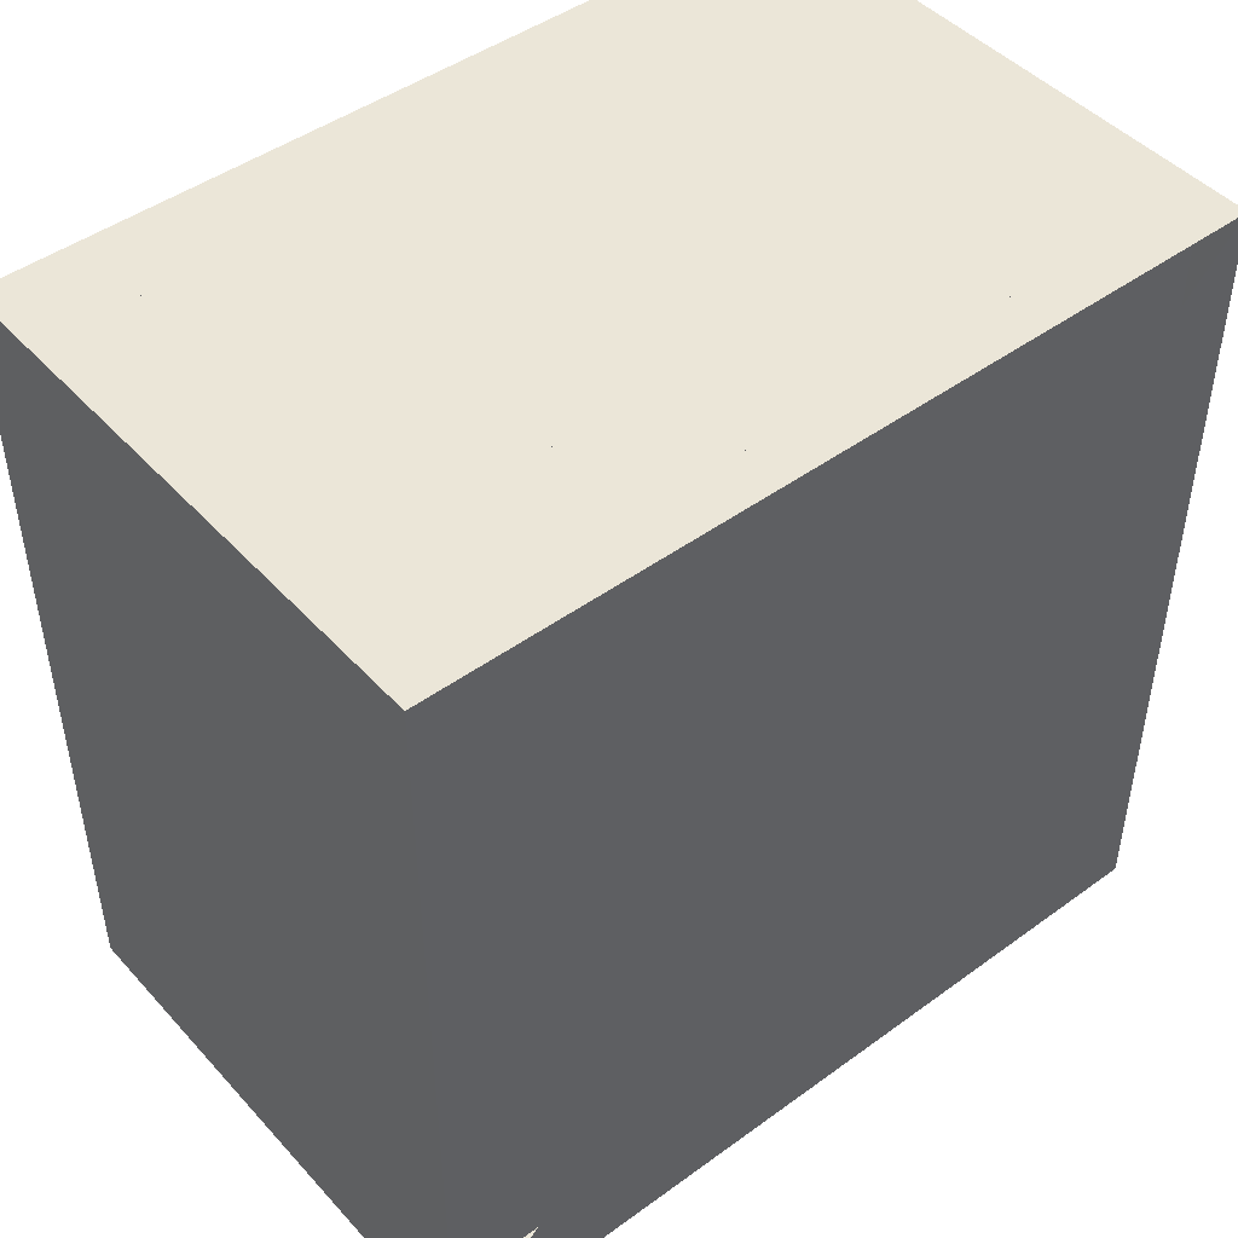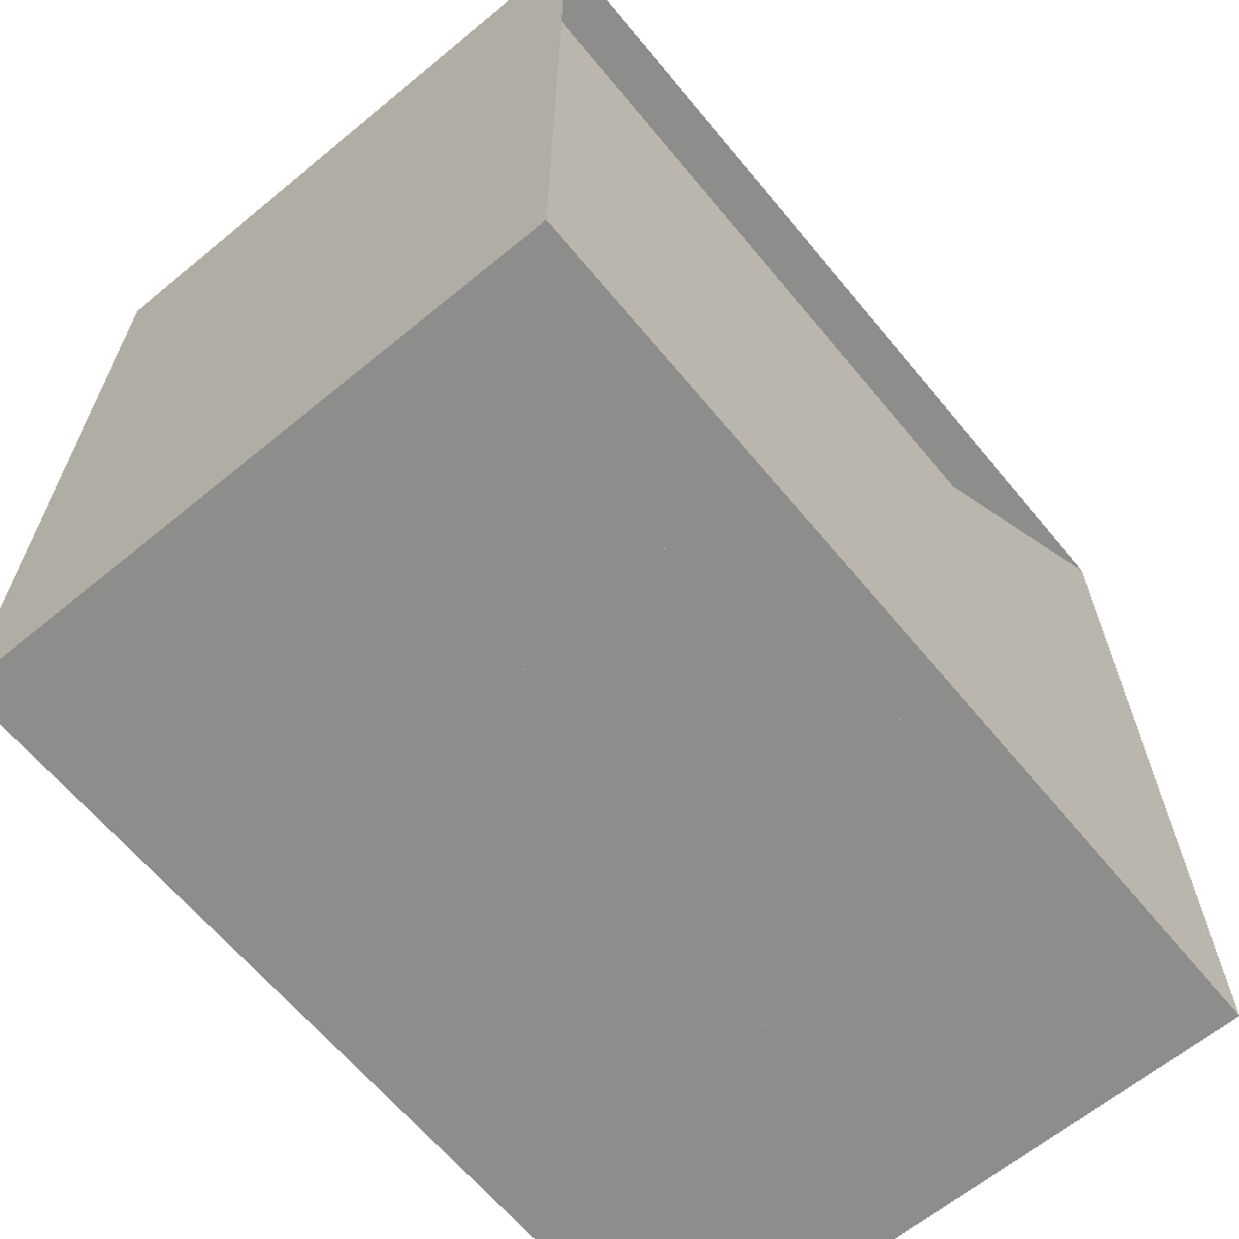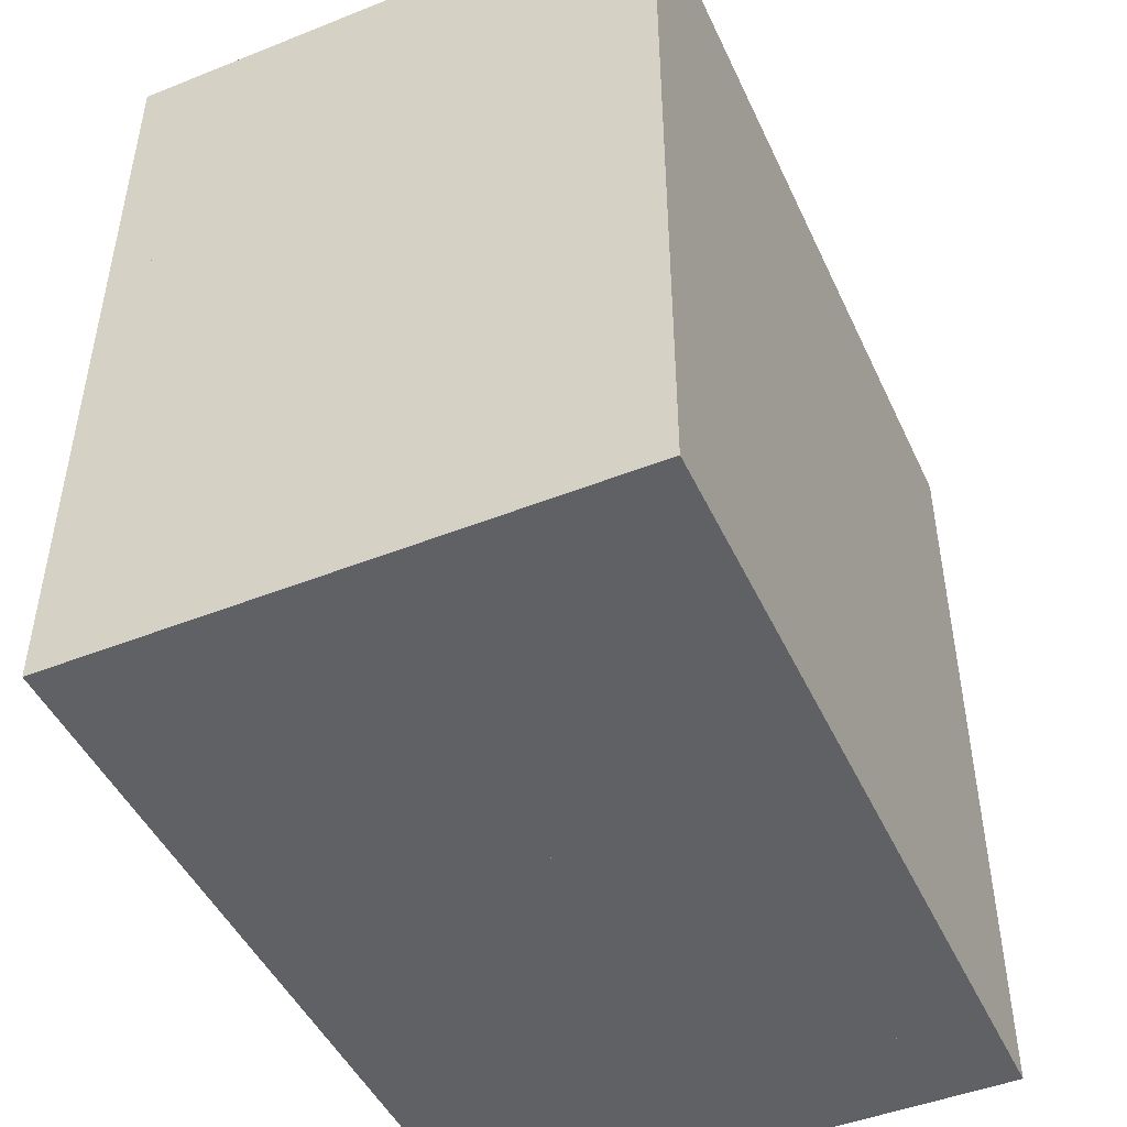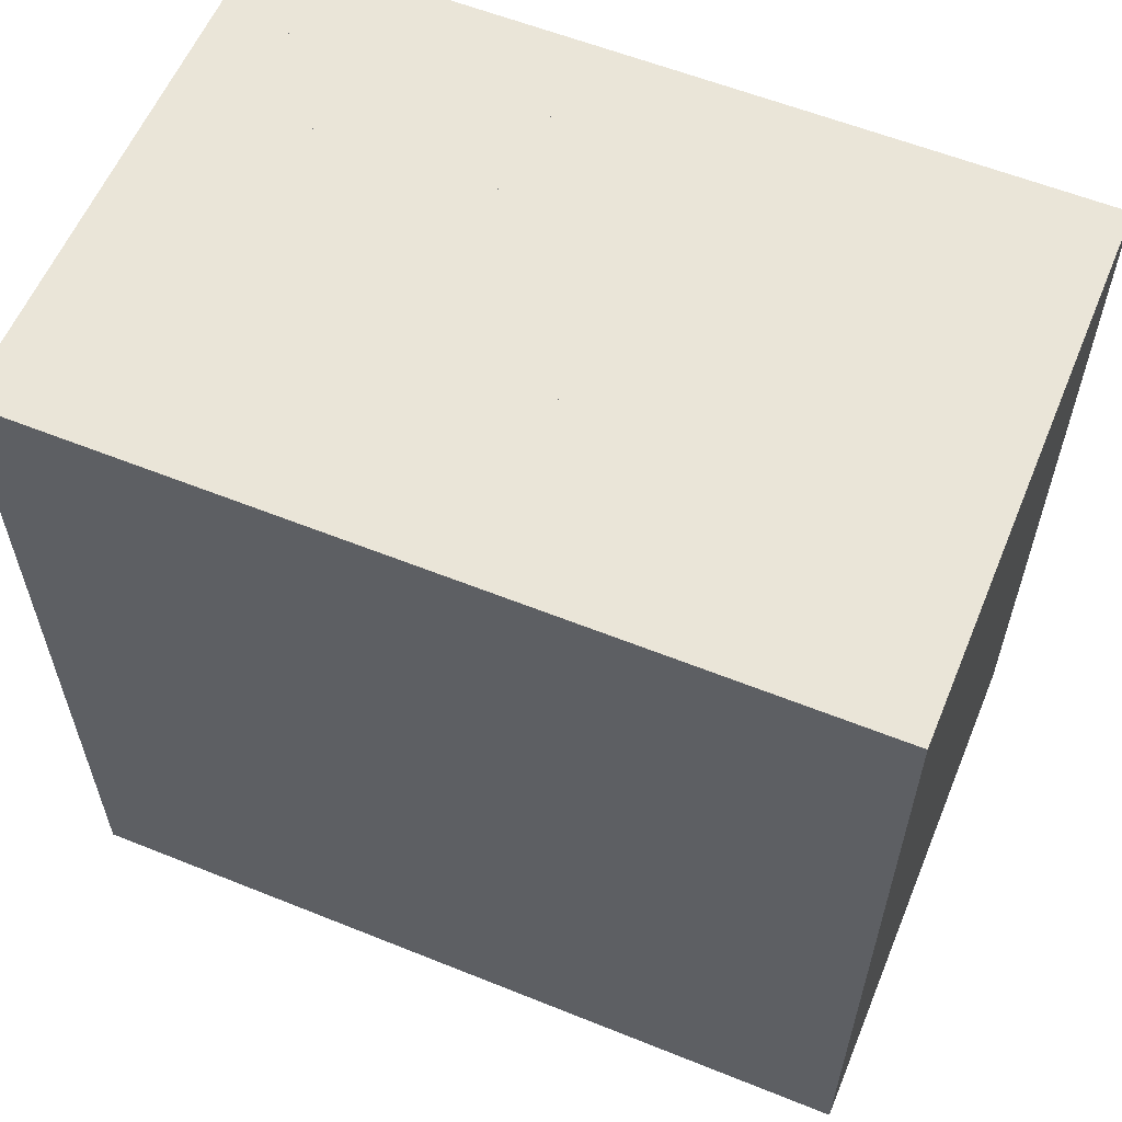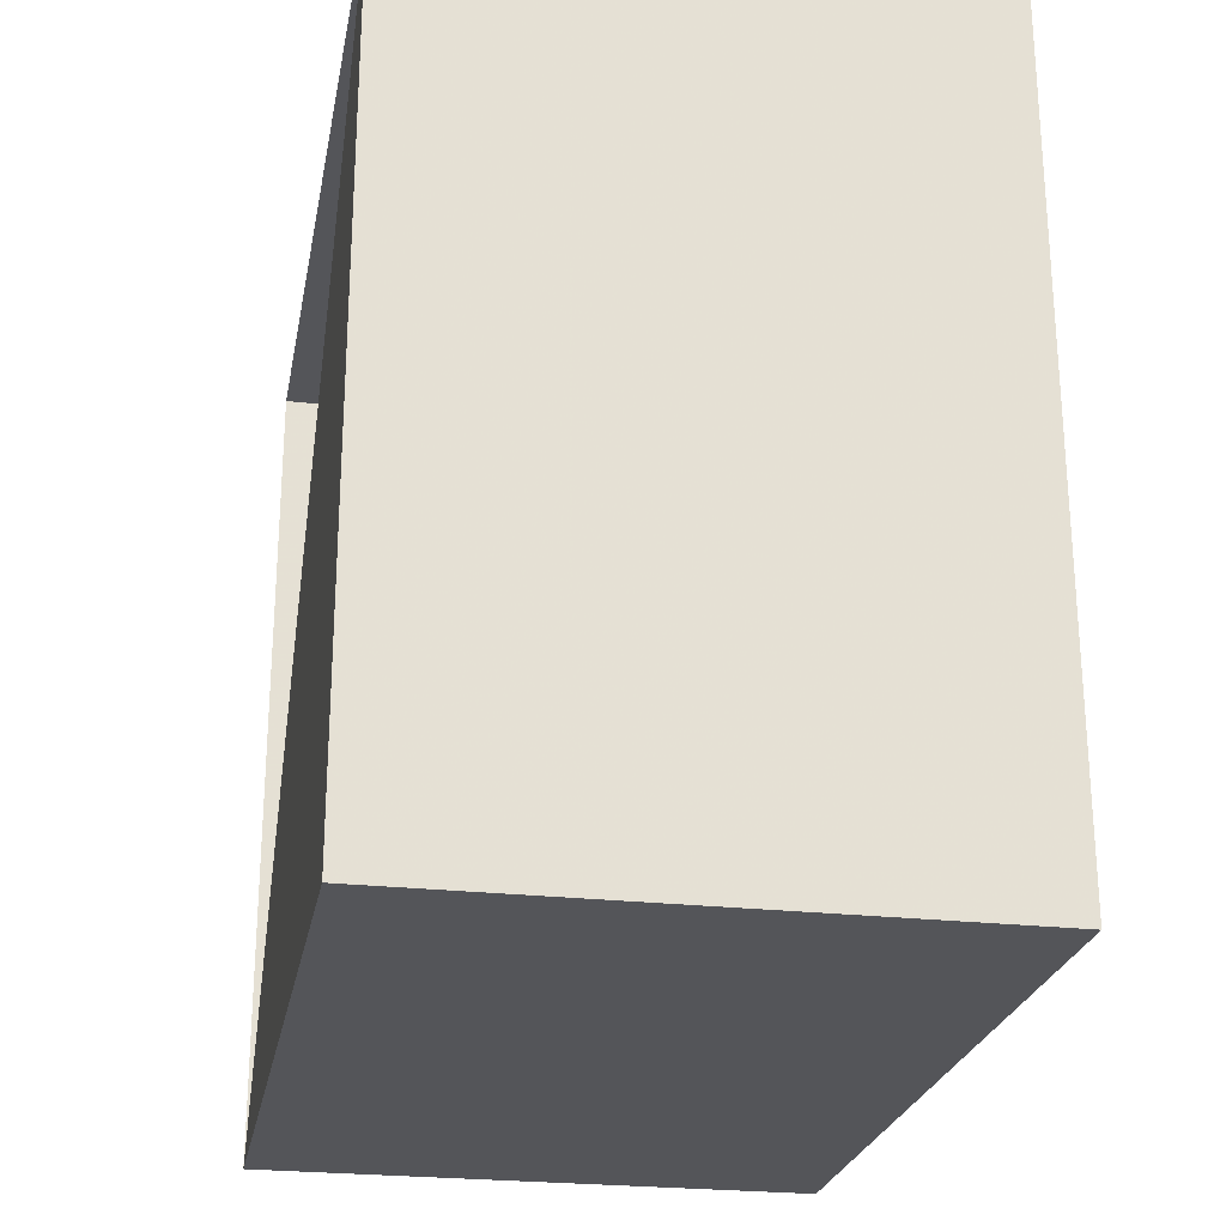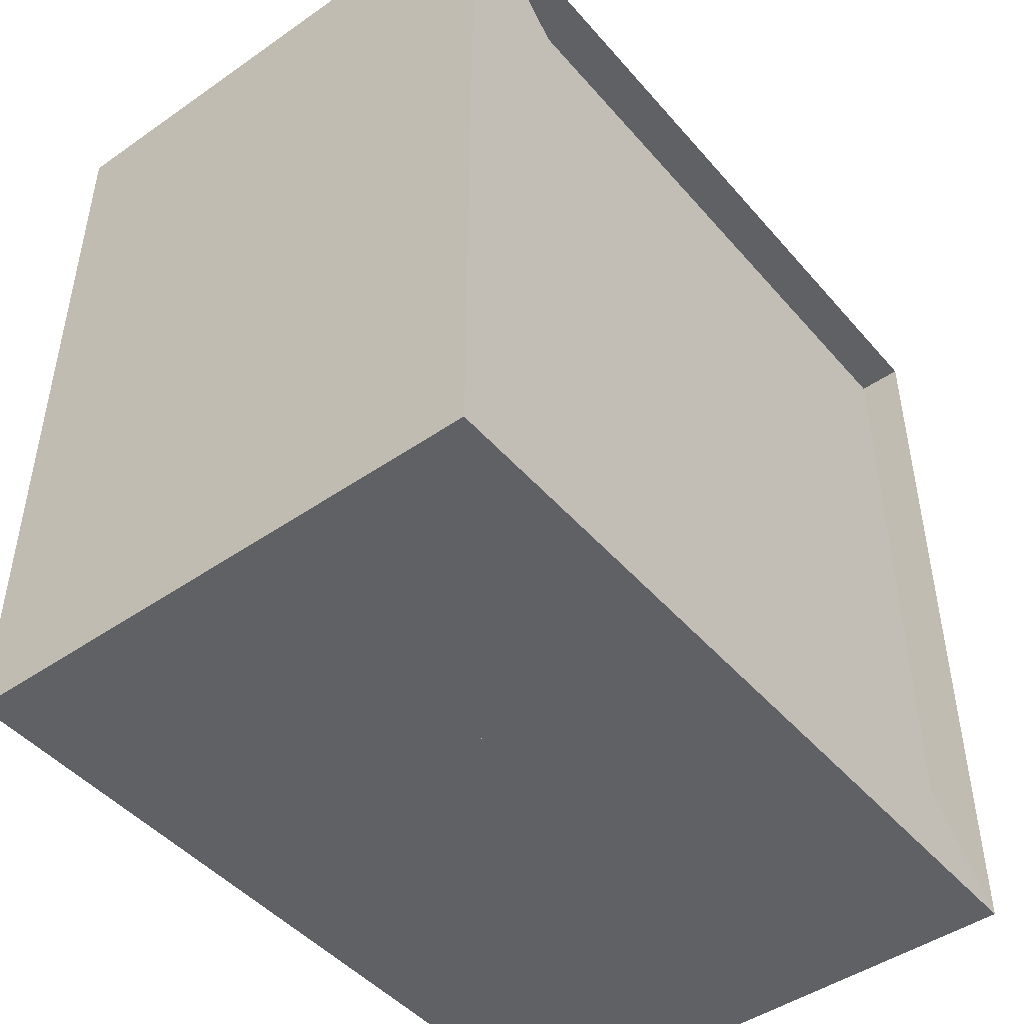
<metadata>
{"format":"obj","ext":"obj","renderer":"f3d","projection":"perspective","resolution":1024,"background":"white","views":[{"elev":46.4,"azim":-129.6,"up":"+Z"},{"elev":-64.5,"azim":-140.4,"up":"+Z"},{"elev":-47.1,"azim":24.2,"up":"+Y"},{"elev":58.9,"azim":112.5,"up":"+Y"},{"elev":-24.8,"azim":-10.5,"up":"+Z"},{"elev":-46.5,"azim":-141.7,"up":"+Y"}]}
</metadata>
<code>
v 0 -1 -1
v 0 -1 1
v 0 1 1
v 0 1 -1
v 0.1111 -1 -1
v 0.1111 -1 1
v 0.1111 1 1
v 0.1111 1 -1
v 0.2222 -1 -1
v 0.2222 -1 1
v 0.2222 1 1
v 0.2222 1 -1
v 0.3334 -1 -1
v 0.3334 -1 1
v 0.3334 1 1
v 0.3334 1 -1
v 0.4451 -1 -1
v 0.4451 -1 1
v 0.4451 1 1
v 0.4451 1 -1
v 0.5606 -1 -1
v 0.5606 -1 1
v 0.5606 1 1
v 0.5606 1 -1
v 0.6957 -1 -1
v 0.6957 -1 1
v 0.6957 1 1
v 0.6957 1 -1
v 0.8877 -1 -1
v 0.8877 -1 1
v 0.8877 1 1
v 0.8877 1 -1
v 1.136 -1 -1
v 1.136 -1 1
v 1.136 1 1
v 1.136 1 -1
v 1.345 -1 -1
v 1.345 -1 1
v 1.345 1 1
v 1.345 1 -1
f 1 2 4 5
f 5 6 7 8
f 5 6 2 1
f 6 7 3 2
f 7 8 4 3
f 8 5 1 4
f 9 10 11 12
f 9 10 6 5
f 10 11 7 6
f 11 12 8 7
f 12 9 5 8
f 13 14 15 16
f 13 14 10 9
f 14 15 11 10
f 15 16 12 11
f 16 13 9 12
f 17 18 19 20
f 17 18 14 13
f 18 19 15 14
f 19 20 16 15
f 20 17 13 16
f 21 22 23 24
f 21 22 18 17
f 22 23 19 18
f 23 24 20 19
f 24 21 17 20
f 25 26 27 28
f 25 26 22 21
f 26 27 23 22
f 27 28 24 23
f 28 25 21 24
f 29 30 31 32
f 29 30 26 25
f 30 31 27 26
f 31 32 28 27
f 32 29 25 28
f 33 34 35 36
f 33 34 30 29
f 34 35 31 30
f 35 36 32 31
f 36 33 29 32
f 37 38 39 40
f 37 38 34 33
f 38 39 35 34
f 39 40 36 35
f 40 37 33 36

</code>
